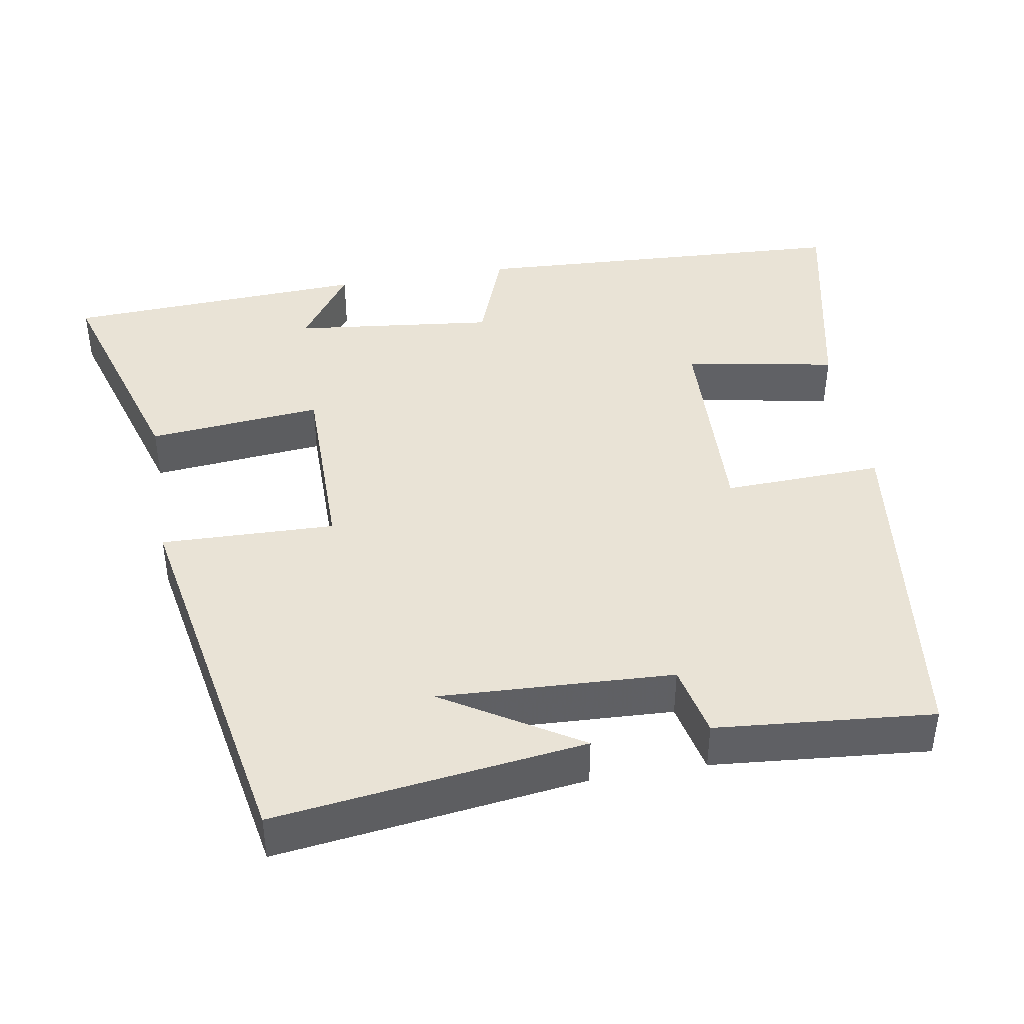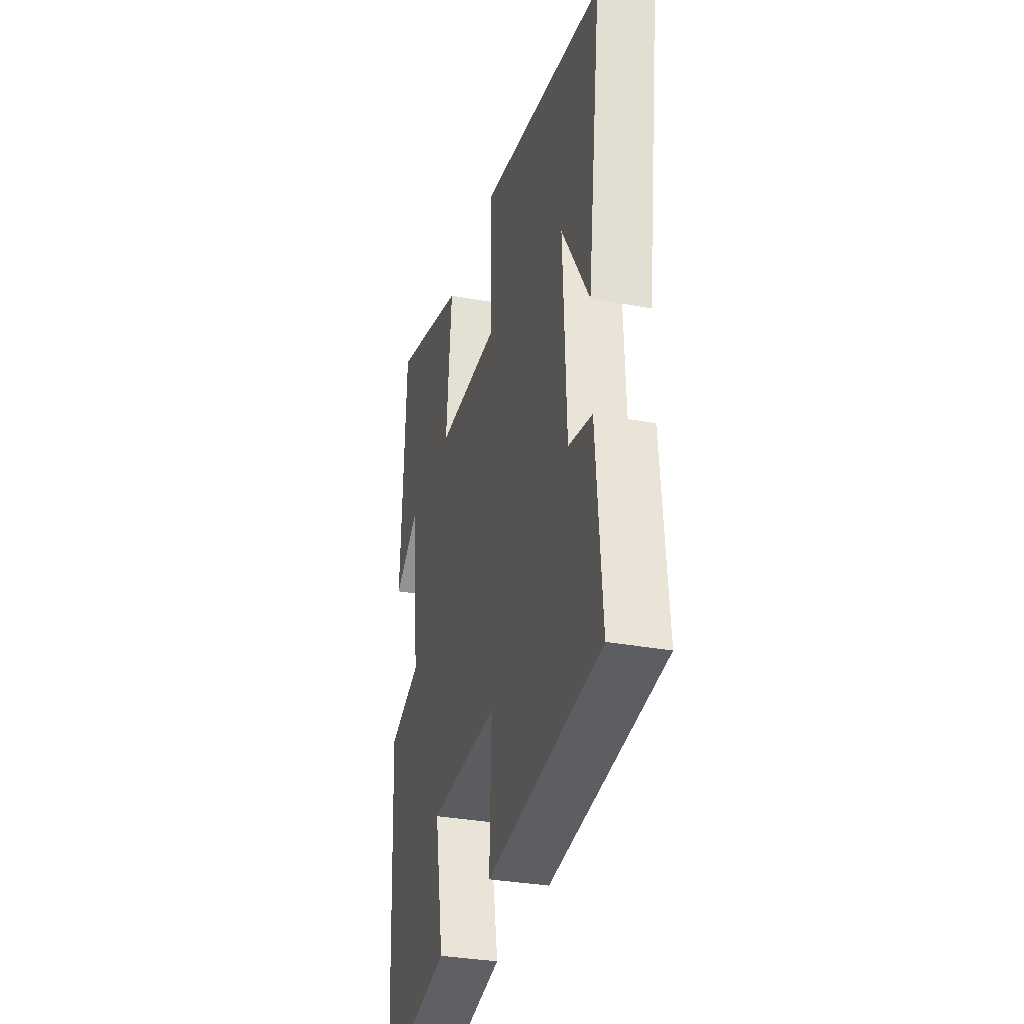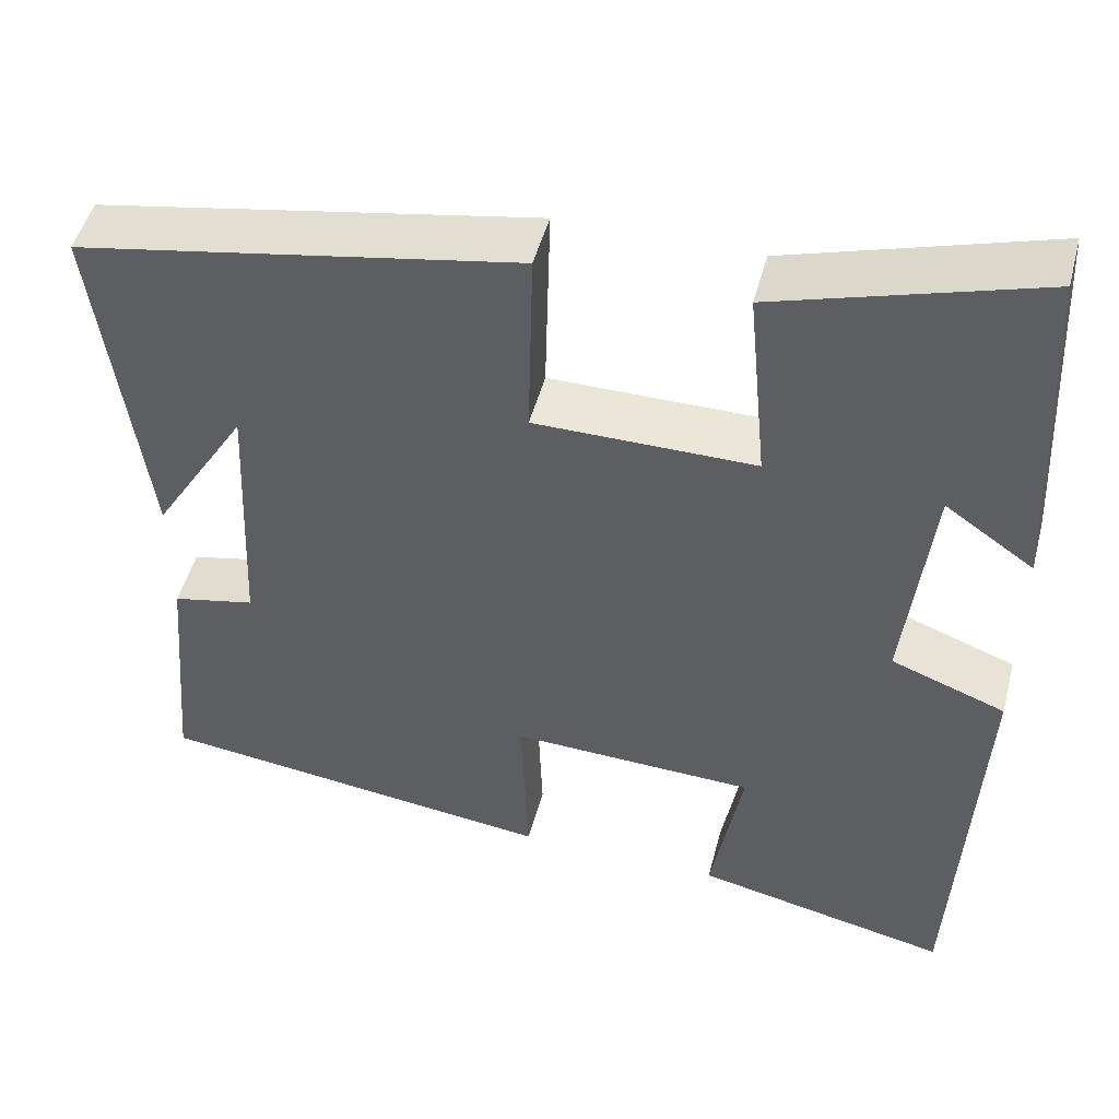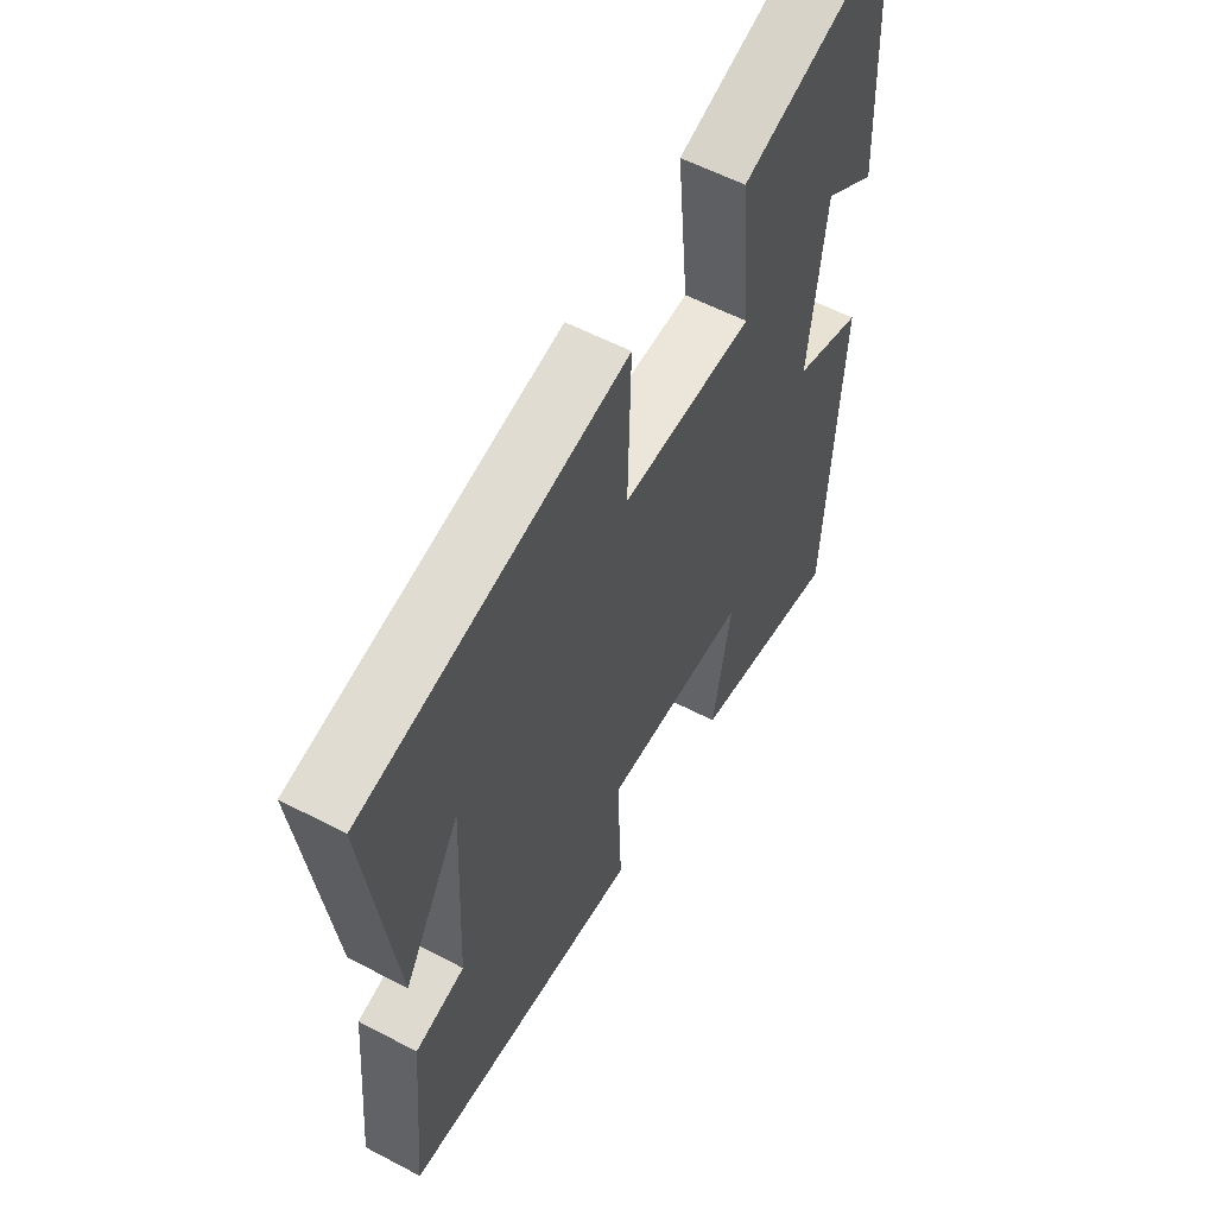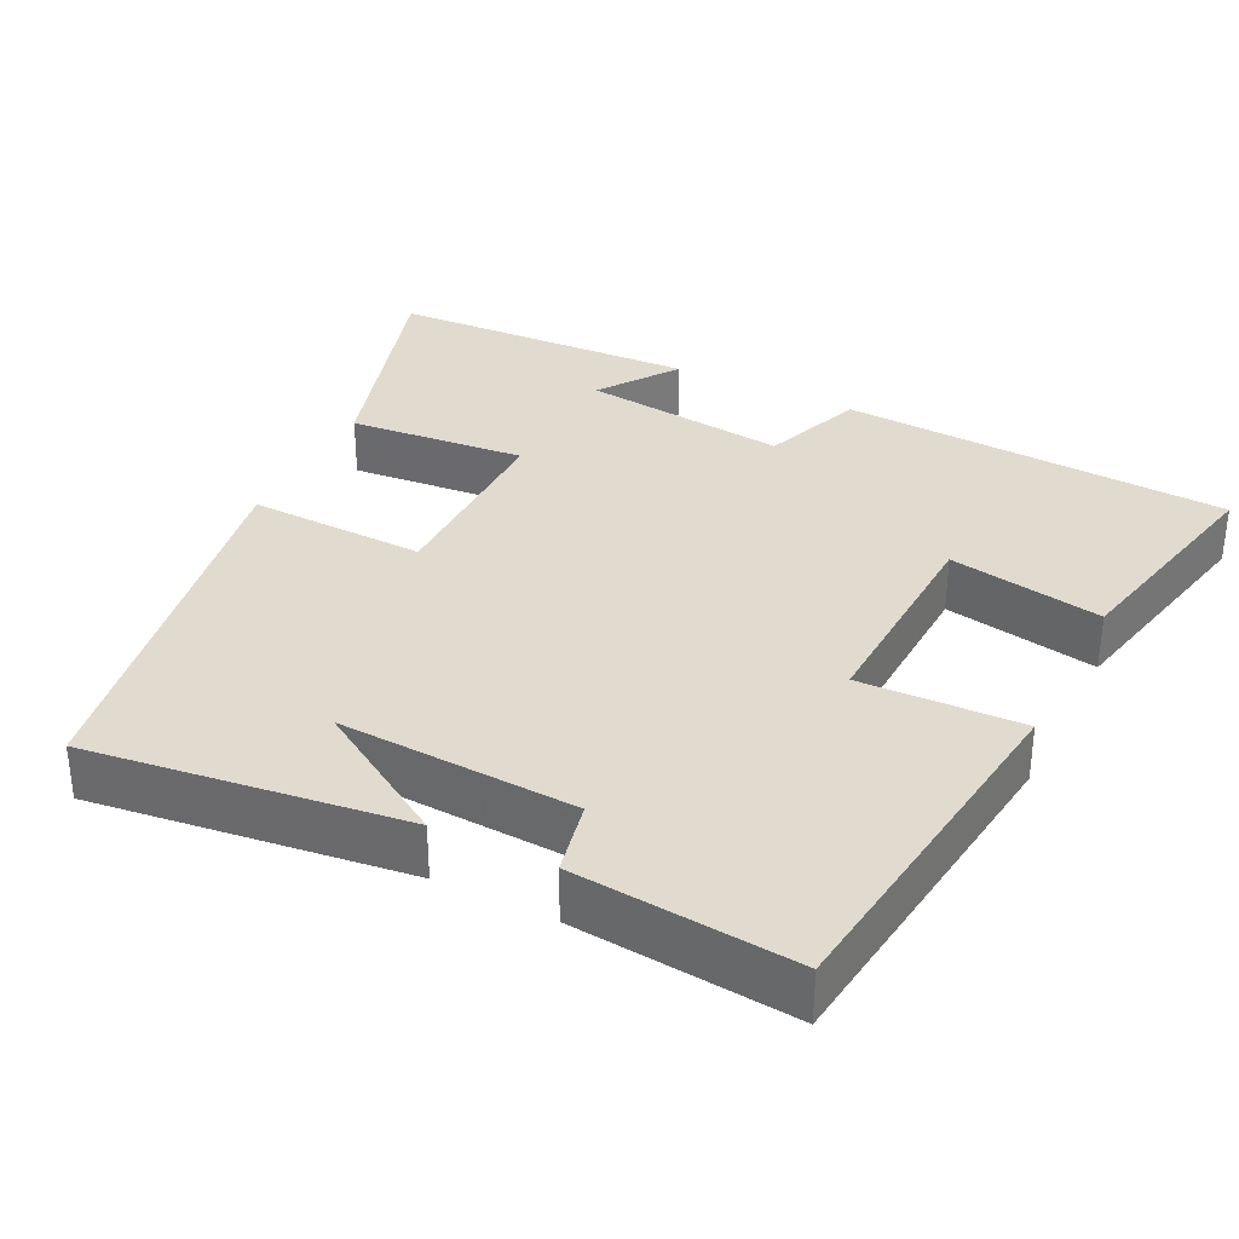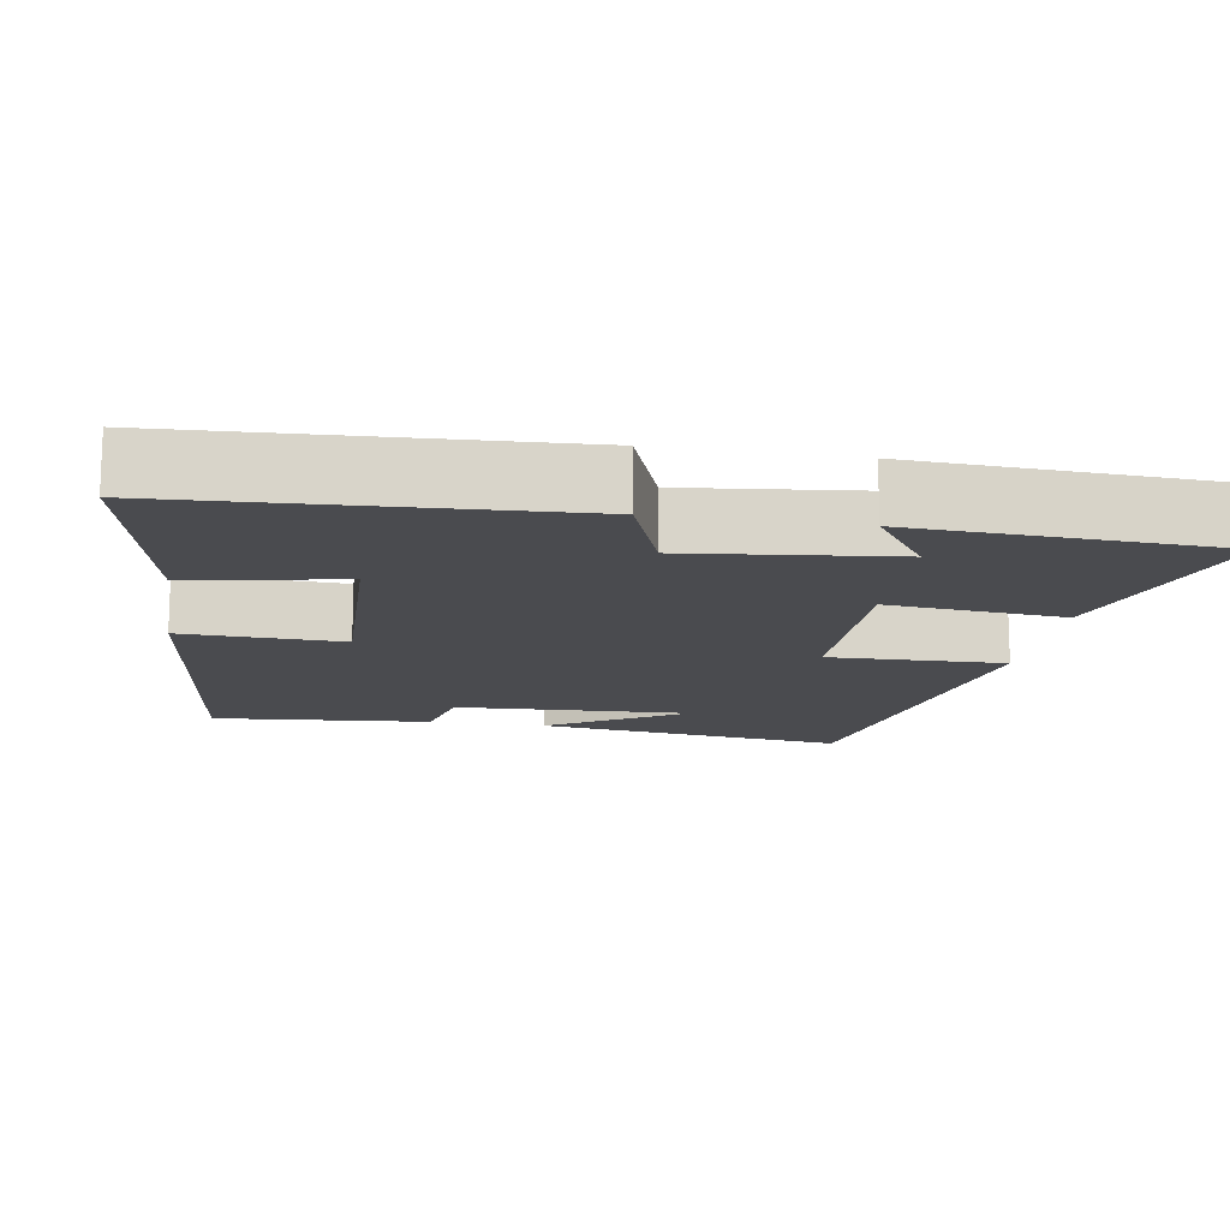
<metadata>
{"format":"obj","ext":"obj","renderer":"f3d","projection":"perspective","resolution":1024,"background":"white","views":[{"elev":42.3,"azim":80.4,"up":"+Y"},{"elev":-32.1,"azim":75.4,"up":"+Z"},{"elev":48.9,"azim":-165.4,"up":"+Z"},{"elev":57.4,"azim":118.7,"up":"+Z"},{"elev":33.6,"azim":116.7,"up":"+Y"},{"elev":-14.3,"azim":-99.4,"up":"+Y"}]}
</metadata>
<code>
v 0.525 0.07 -0.444
v 0.059 0.07 -0.5
v 0.067 0.07 -0.289
v -0.215 0.07 -0.299
v -0.179 0.07 -0.5
v -0.474 0.07 -0.563
v -0.5 0.07 -0.055
v -0.368 0.07 -0.006
v -0.398 0.07 0.262
v -0.5 0.07 0.191
v -0.48 0.07 0.592
v -0.18 0.07 0.5
v -0.202 0.07 0.269
v 0.052 0.07 0.269
v 0.046 0.07 0.5
v 0.554 0.07 0.406
v 0.5 0.07 -0.004
v 0.39 0.07 0.175
v 0.404 0.07 -0.135
v 0.5 0.07 -0.156
v 0.525 0 -0.444
v 0.059 0 -0.5
v 0.067 0 -0.289
v -0.215 0 -0.299
v -0.179 0 -0.5
v -0.474 0 -0.563
v -0.5 0 -0.055
v -0.368 0 -0.006
v -0.398 0 0.262
v -0.5 0 0.191
v -0.48 0 0.592
v -0.18 0 0.5
v -0.202 0 0.269
v 0.052 0 0.269
v 0.046 0 0.5
v 0.554 0 0.406
v 0.5 0 -0.004
v 0.39 0 0.175
v 0.404 0 -0.135
v 0.5 0 -0.156
f 1 2 3
f 20 1 3
f 19 20 3
f 18 19 3 4
f 16 17 18
f 14 15 16 18
f 13 14 18 4
f 11 12 13
f 11 13 4
f 9 10 11
f 9 11 4 5
f 8 9 5
f 5 6 7 8
f 23 22 21
f 23 21 40
f 23 40 39
f 24 23 39 38
f 38 37 36
f 38 36 35 34
f 24 38 34 33
f 33 32 31
f 24 33 31
f 31 30 29
f 25 24 31 29
f 25 29 28
f 28 27 26 25
f 1 21 22 2
f 2 22 23 3
f 3 23 24 4
f 4 24 25 5
f 5 25 26 6
f 6 26 27 7
f 7 27 28 8
f 8 28 29 9
f 9 29 30 10
f 10 30 31 11
f 11 31 32 12
f 12 32 33 13
f 13 33 34 14
f 14 34 35 15
f 15 35 36 16
f 16 36 37 17
f 17 37 38 18
f 18 38 39 19
f 19 39 40 20
f 20 40 21 1

</code>
